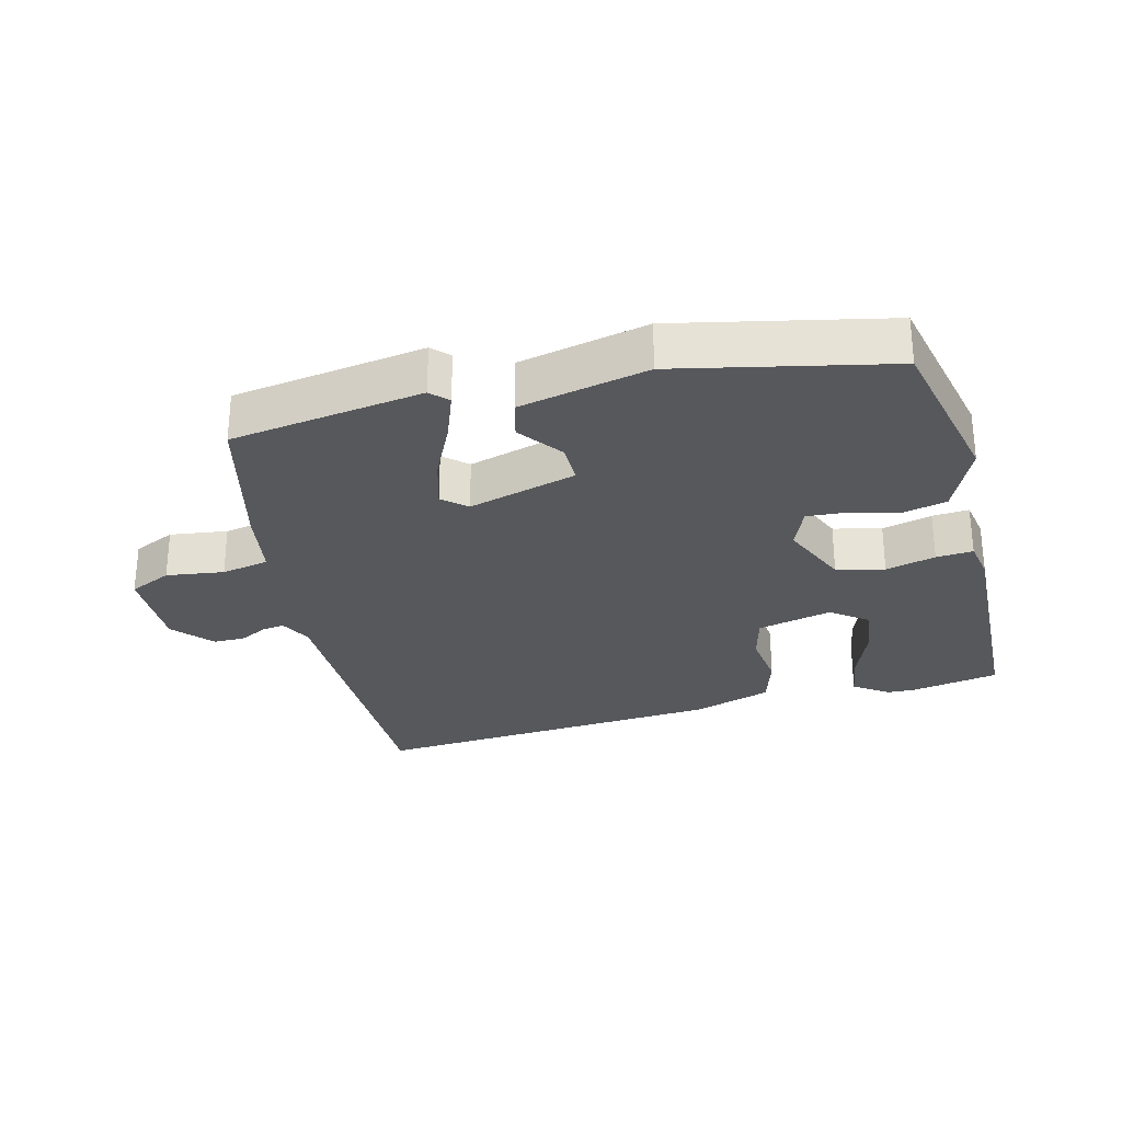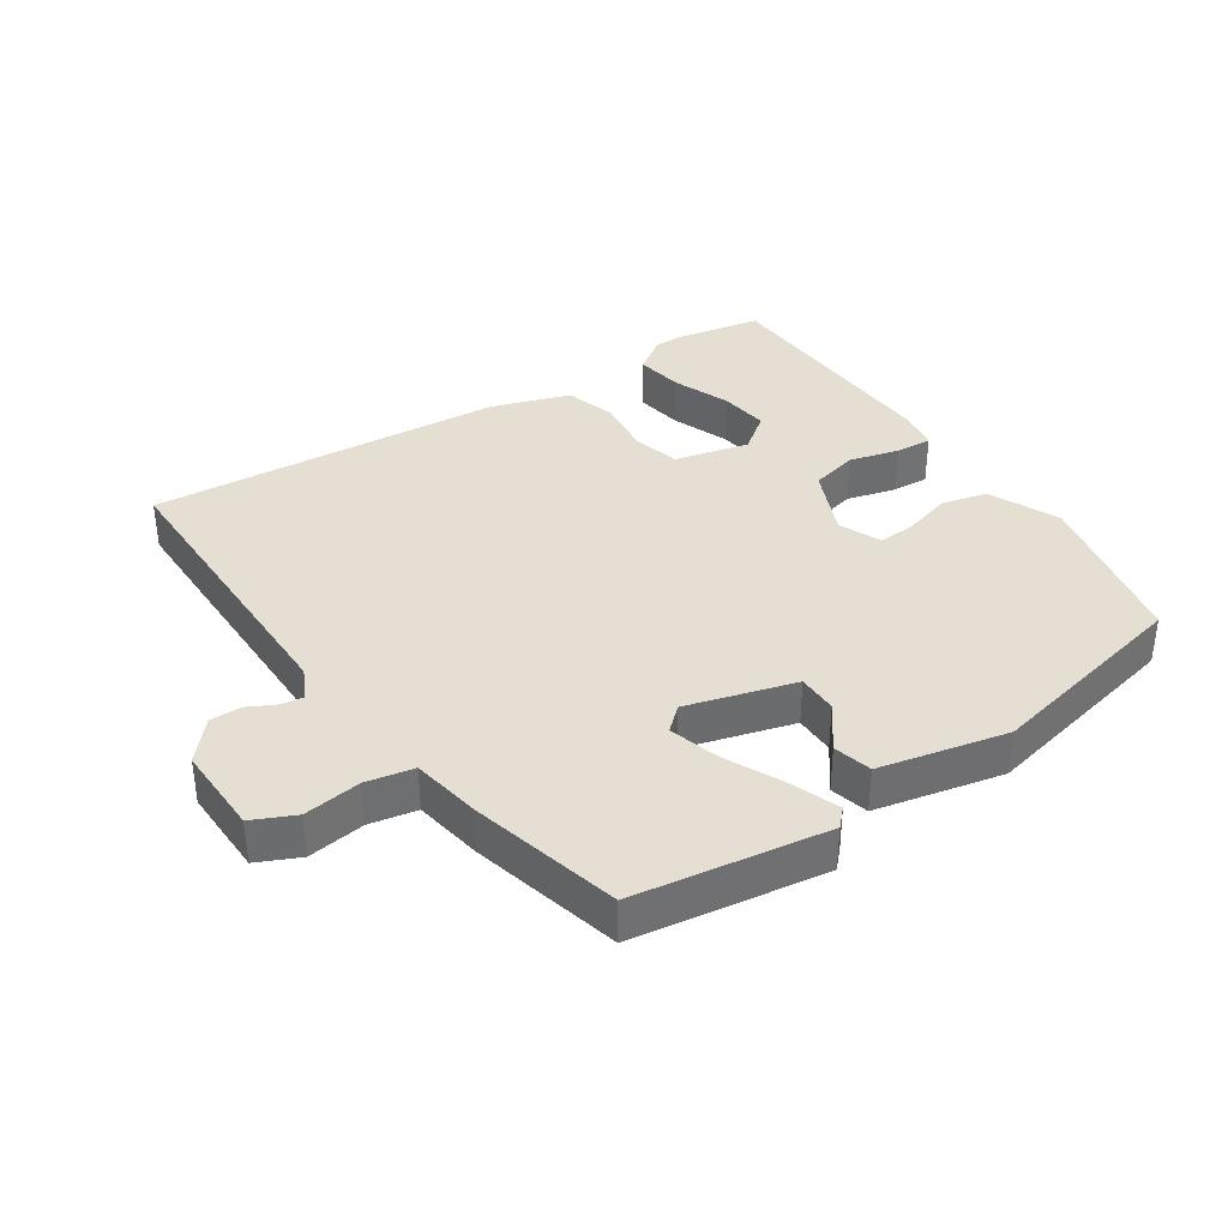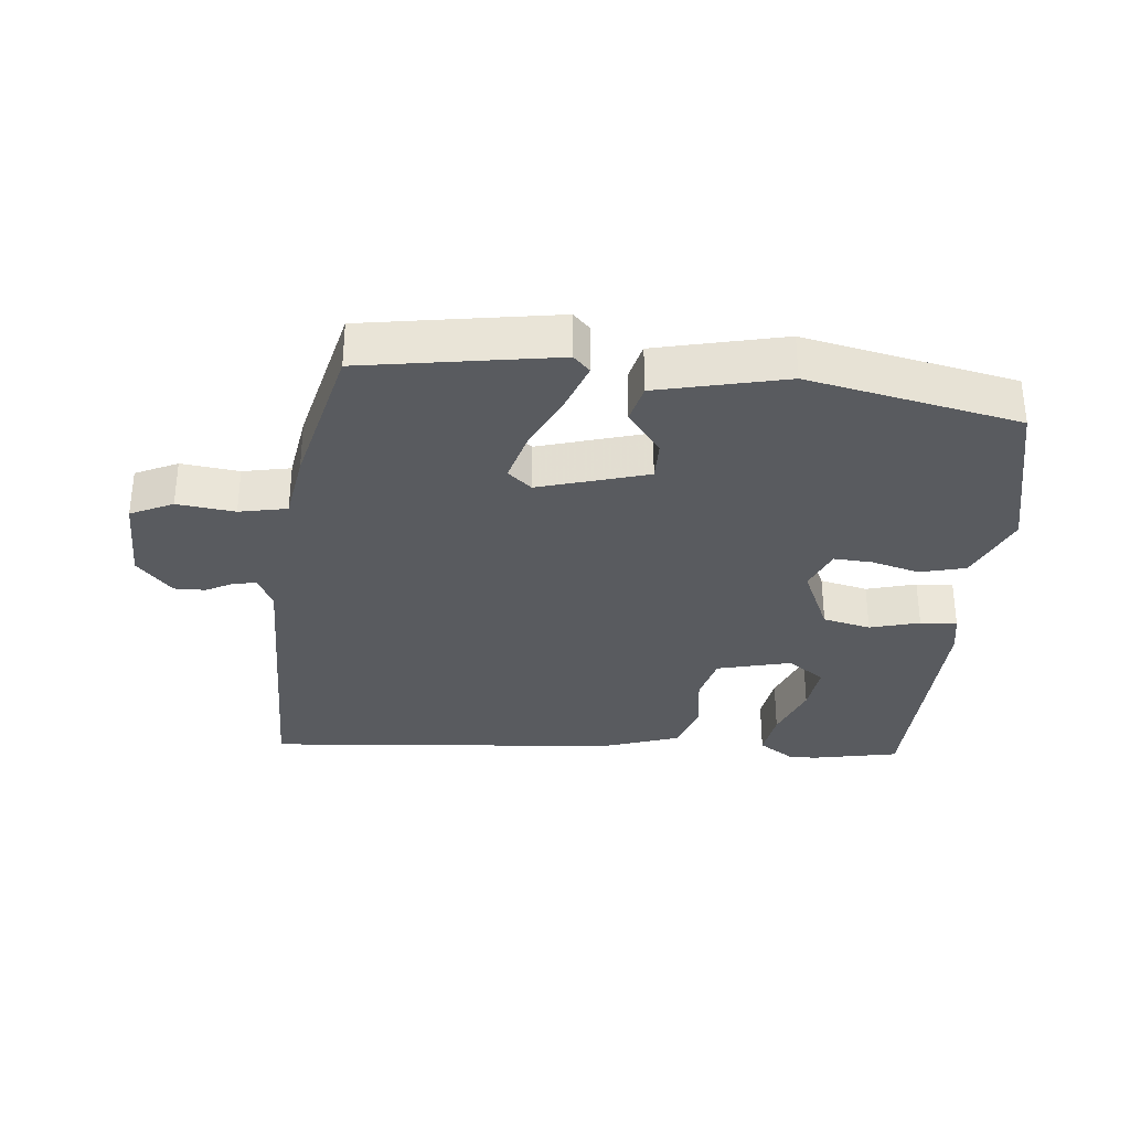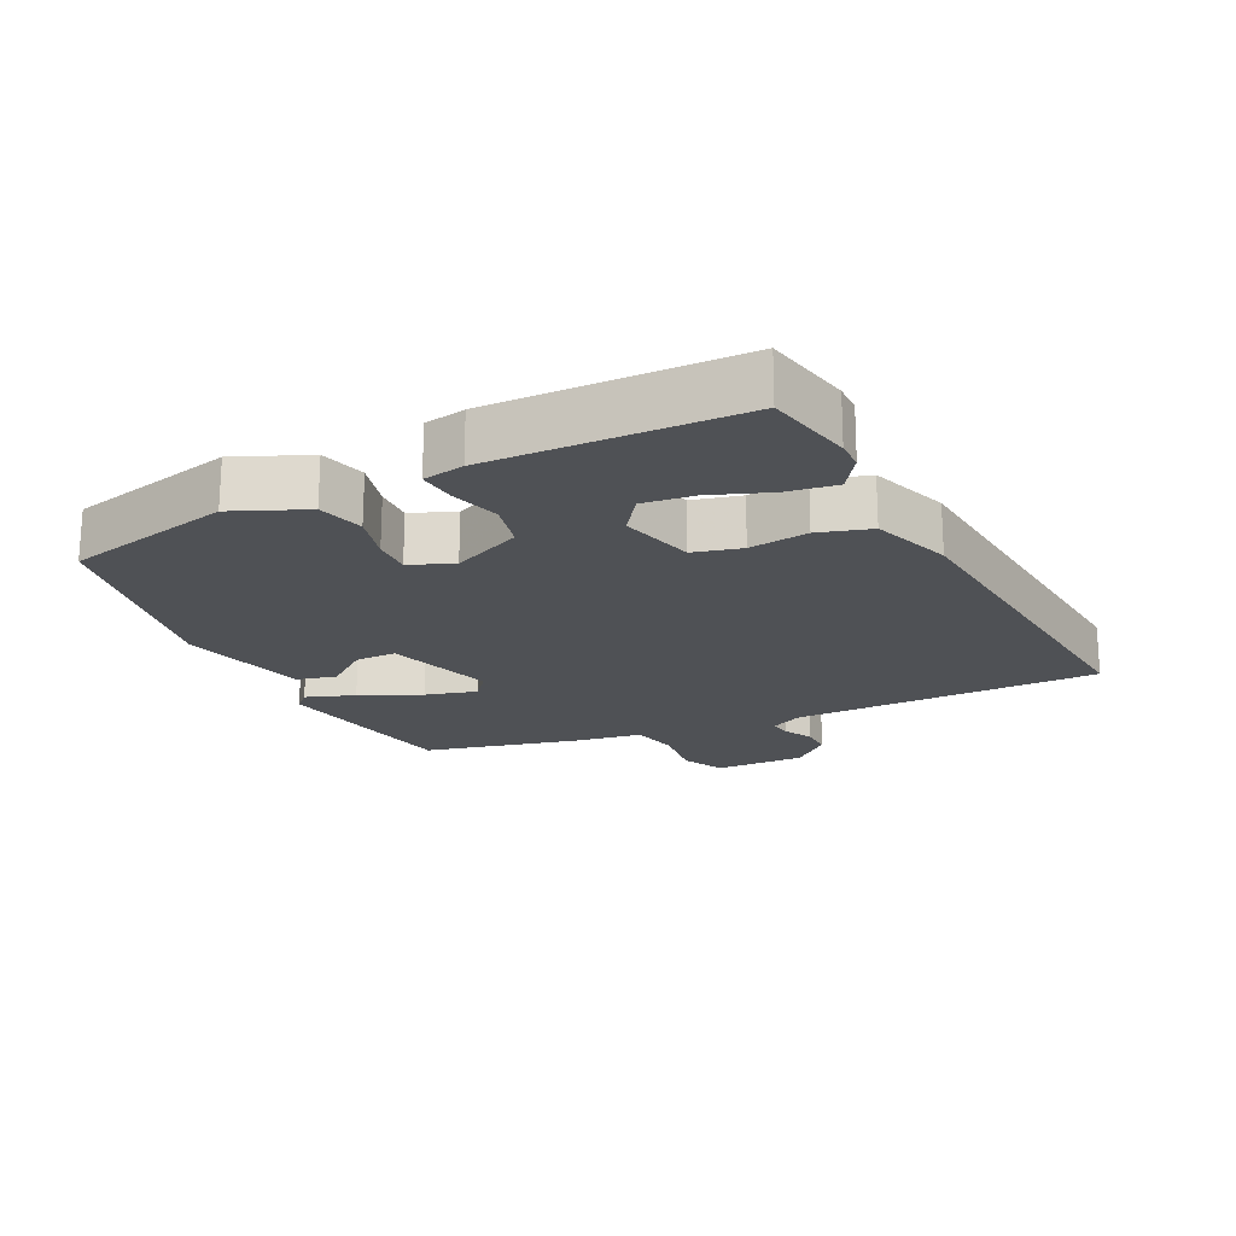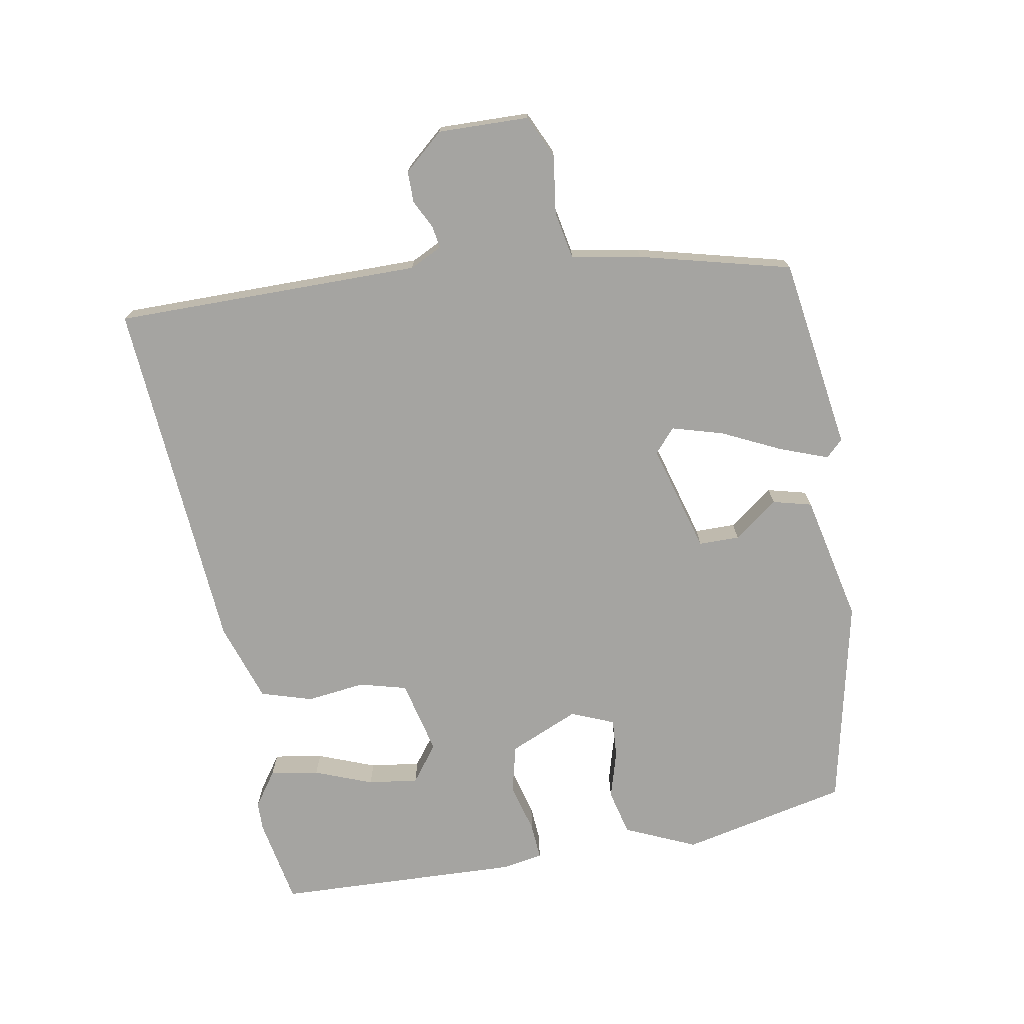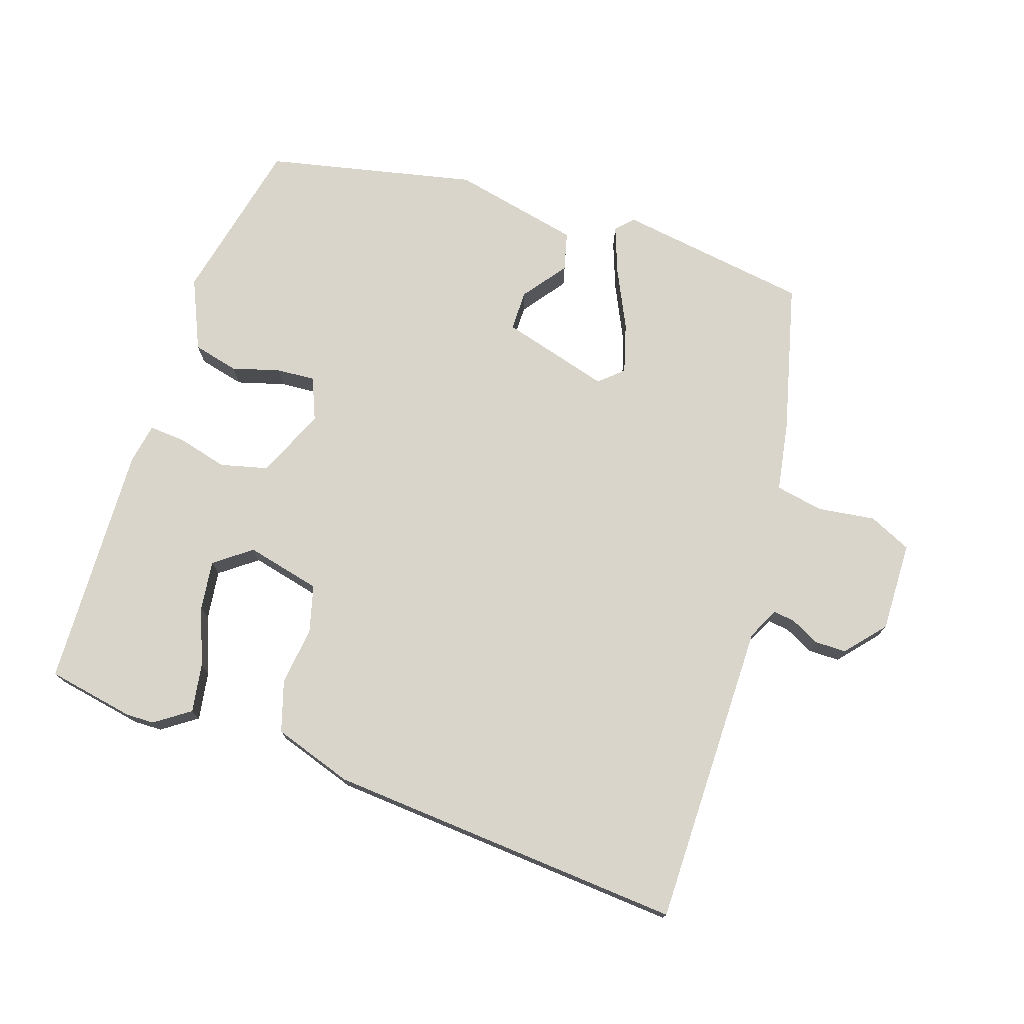
<metadata>
{"format":"obj","ext":"obj","renderer":"f3d","projection":"perspective","resolution":1024,"background":"white","views":[{"elev":-28.4,"azim":-165.5,"up":"+Y"},{"elev":36.9,"azim":146.3,"up":"+Y"},{"elev":-32.5,"azim":175.1,"up":"+Y"},{"elev":-19.6,"azim":-63.0,"up":"+Y"},{"elev":-73.2,"azim":100.1,"up":"+Y"},{"elev":74.5,"azim":18.4,"up":"+Y"}]}
</metadata>
<code>
v -0.515 0.07 0.497
v -0.381 0.07 0.522
v -0.338 0.07 0.521
v -0.285 0.07 0.484
v -0.297 0.07 0.41
v -0.331 0.07 0.322
v -0.341 0.07 0.246
v -0.285 0.07 0.204
v -0.171 0.07 0.231
v -0.152 0.07 0.303
v -0.163 0.07 0.392
v -0.139 0.07 0.47
v -0.018 0.07 0.51
v 0.527 0.07 0.55
v 0.527 0.07 0.084
v 0.551 0.07 0.035
v 0.585 0.07 0.04
v 0.628 0.07 0.062
v 0.676 0.07 0.062
v 0.728 0.07 0.002
v 0.725 0.07 -0.136
v 0.66 0.07 -0.166
v 0.572 0.07 -0.154
v 0.499 0.07 -0.168
v 0.481 0.07 -0.274
v 0.423 0.07 -0.504
v 0.129 0.07 -0.548
v 0.104 0.07 -0.522
v 0.131 0.07 -0.449
v 0.174 0.07 -0.359
v 0.196 0.07 -0.282
v 0.16 0.07 -0.25
v -0.006 0.07 -0.297
v -0.006 0.07 -0.359
v 0.044 0.07 -0.426
v 0.029 0.07 -0.485
v -0.167 0.07 -0.528
v -0.488 0.07 -0.458
v -0.544 0.07 -0.204
v -0.496 0.07 -0.096
v -0.426 0.07 -0.079
v -0.353 0.07 -0.1
v -0.294 0.07 -0.104
v -0.267 0.07 -0.039
v -0.313 0.07 0.067
v -0.386 0.07 0.085
v -0.462 0.07 0.065
v -0.518 0.07 0.061
v -0.529 0.07 0.123
v -0.515 0 0.497
v -0.381 0 0.522
v -0.338 0 0.521
v -0.285 0 0.484
v -0.297 0 0.41
v -0.331 0 0.322
v -0.341 0 0.246
v -0.285 0 0.204
v -0.171 0 0.231
v -0.152 0 0.303
v -0.163 0 0.392
v -0.139 0 0.47
v -0.018 0 0.51
v 0.527 0 0.55
v 0.527 0 0.084
v 0.551 0 0.035
v 0.585 0 0.04
v 0.628 0 0.062
v 0.676 0 0.062
v 0.728 0 0.002
v 0.725 0 -0.136
v 0.66 0 -0.166
v 0.572 0 -0.154
v 0.499 0 -0.168
v 0.481 0 -0.274
v 0.423 0 -0.504
v 0.129 0 -0.548
v 0.104 0 -0.522
v 0.131 0 -0.449
v 0.174 0 -0.359
v 0.196 0 -0.282
v 0.16 0 -0.25
v -0.006 0 -0.297
v -0.006 0 -0.359
v 0.044 0 -0.426
v 0.029 0 -0.485
v -0.167 0 -0.528
v -0.488 0 -0.458
v -0.544 0 -0.204
v -0.496 0 -0.096
v -0.426 0 -0.079
v -0.353 0 -0.1
v -0.294 0 -0.104
v -0.267 0 -0.039
v -0.313 0 0.067
v -0.386 0 0.085
v -0.462 0 0.065
v -0.518 0 0.061
v -0.529 0 0.123
f 1 2 3
f 49 1 3
f 48 49 3
f 47 48 3
f 46 47 3
f 40 41 42
f 39 40 42
f 38 39 42
f 37 38 42
f 36 37 42
f 35 36 42
f 34 35 42
f 33 34 42 43
f 32 33 43 44
f 28 29 30
f 27 28 30
f 26 27 30
f 25 26 30
f 24 25 30
f 24 30 31
f 21 22 23
f 20 21 23
f 19 20 23
f 18 19 23
f 17 18 23
f 16 17 23 24
f 24 31 32
f 16 24 32
f 15 16 32
f 14 15 32
f 13 14 32
f 12 13 32
f 11 12 32
f 10 11 32
f 3 4 5 6
f 3 6 7
f 46 3 7
f 45 46 7 8
f 44 45 8 9
f 32 44 9
f 9 10 32
f 52 51 50
f 52 50 98
f 52 98 97
f 52 97 96
f 52 96 95
f 91 90 89
f 91 89 88
f 91 88 87
f 91 87 86
f 91 86 85
f 91 85 84
f 91 84 83
f 92 91 83 82
f 93 92 82 81
f 79 78 77
f 79 77 76
f 79 76 75
f 79 75 74
f 79 74 73
f 80 79 73
f 72 71 70
f 72 70 69
f 72 69 68
f 72 68 67
f 72 67 66
f 73 72 66 65
f 81 80 73
f 81 73 65
f 81 65 64
f 81 64 63
f 81 63 62
f 81 62 61
f 81 61 60
f 81 60 59
f 55 54 53 52
f 56 55 52
f 56 52 95
f 57 56 95 94
f 58 57 94 93
f 58 93 81
f 81 59 58
f 1 50 51 2
f 2 51 52 3
f 3 52 53 4
f 4 53 54 5
f 5 54 55 6
f 6 55 56 7
f 7 56 57 8
f 8 57 58 9
f 9 58 59 10
f 10 59 60 11
f 11 60 61 12
f 12 61 62 13
f 13 62 63 14
f 14 63 64 15
f 15 64 65 16
f 16 65 66 17
f 17 66 67 18
f 18 67 68 19
f 19 68 69 20
f 20 69 70 21
f 21 70 71 22
f 22 71 72 23
f 23 72 73 24
f 24 73 74 25
f 25 74 75 26
f 26 75 76 27
f 27 76 77 28
f 28 77 78 29
f 29 78 79 30
f 30 79 80 31
f 31 80 81 32
f 32 81 82 33
f 33 82 83 34
f 34 83 84 35
f 35 84 85 36
f 36 85 86 37
f 37 86 87 38
f 38 87 88 39
f 39 88 89 40
f 40 89 90 41
f 41 90 91 42
f 42 91 92 43
f 43 92 93 44
f 44 93 94 45
f 45 94 95 46
f 46 95 96 47
f 47 96 97 48
f 48 97 98 49
f 49 98 50 1

</code>
